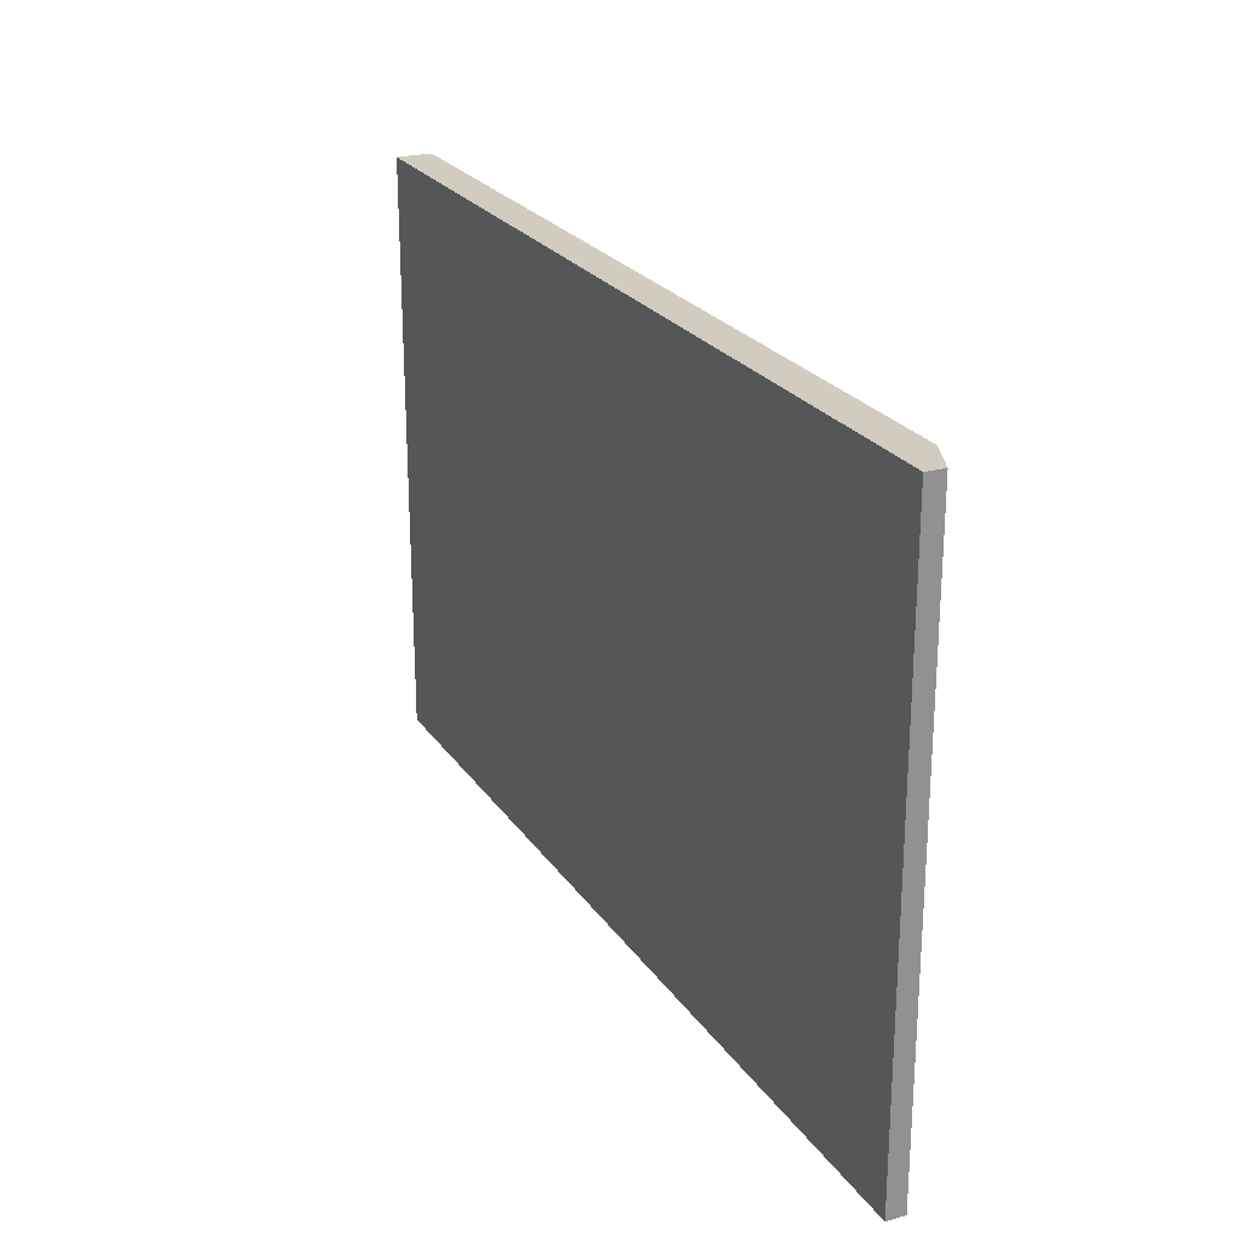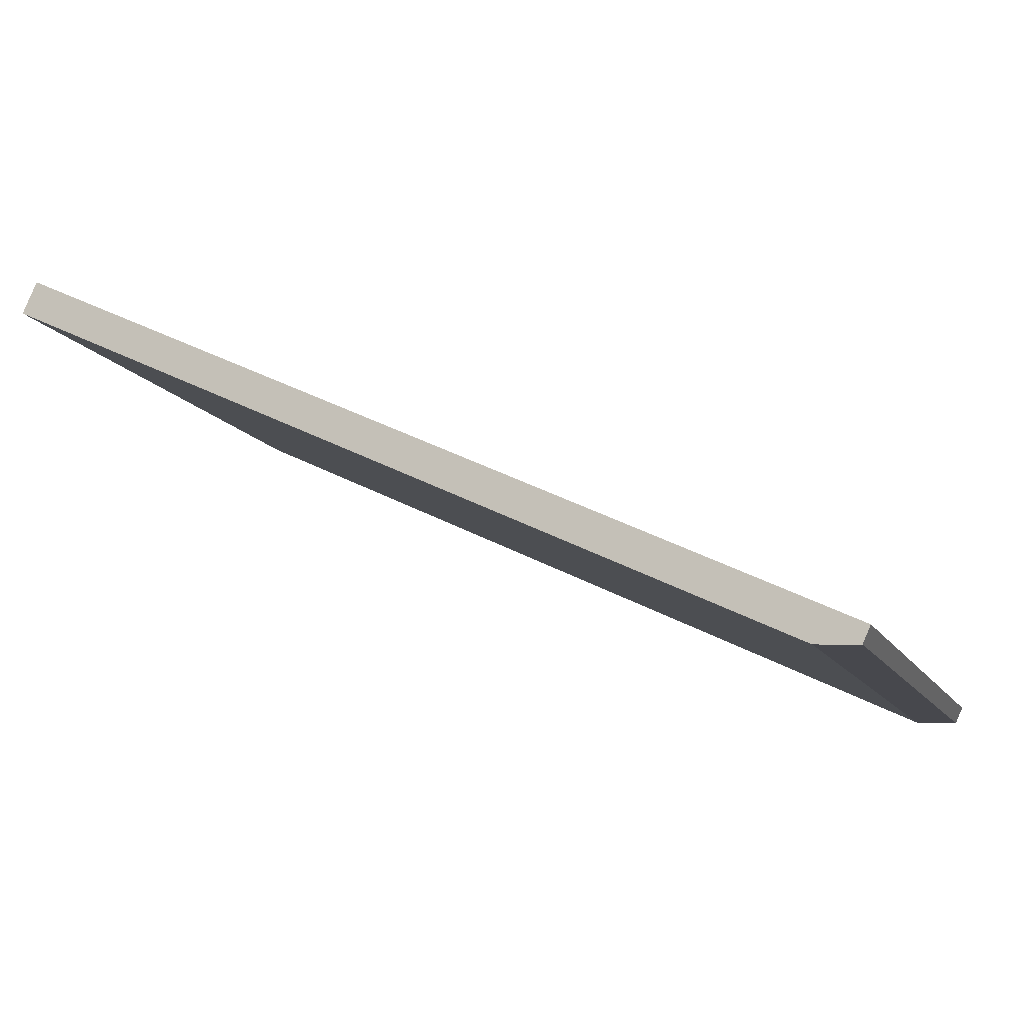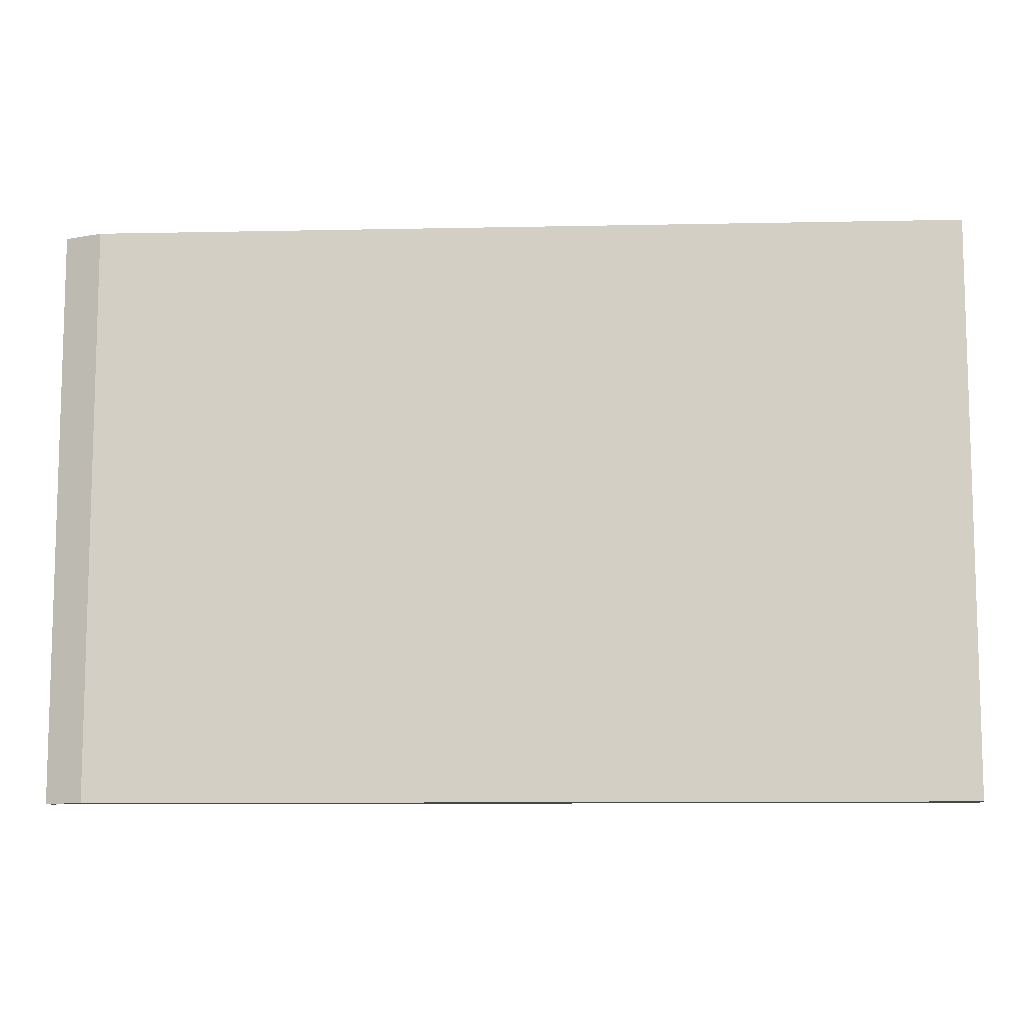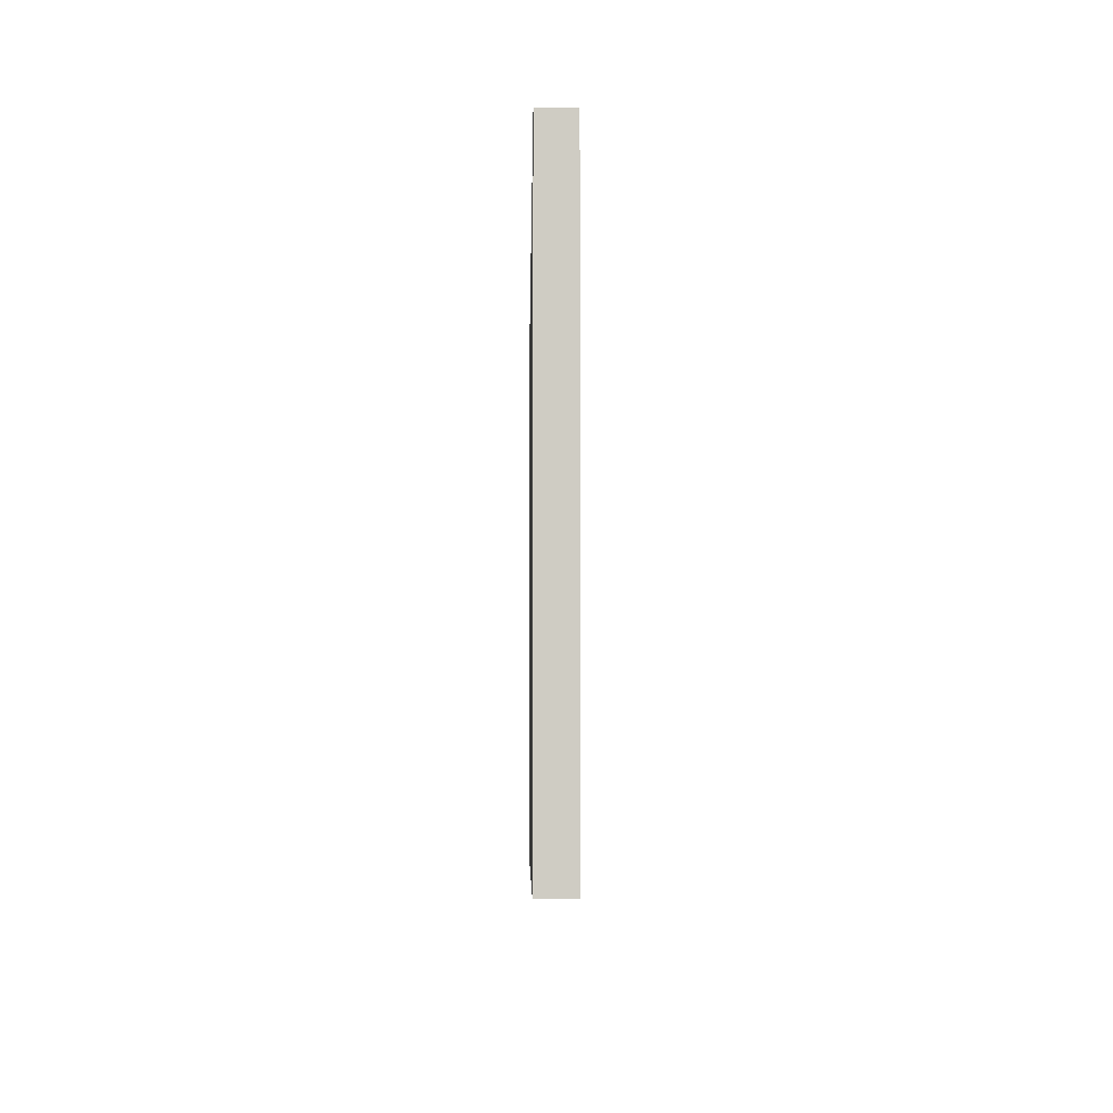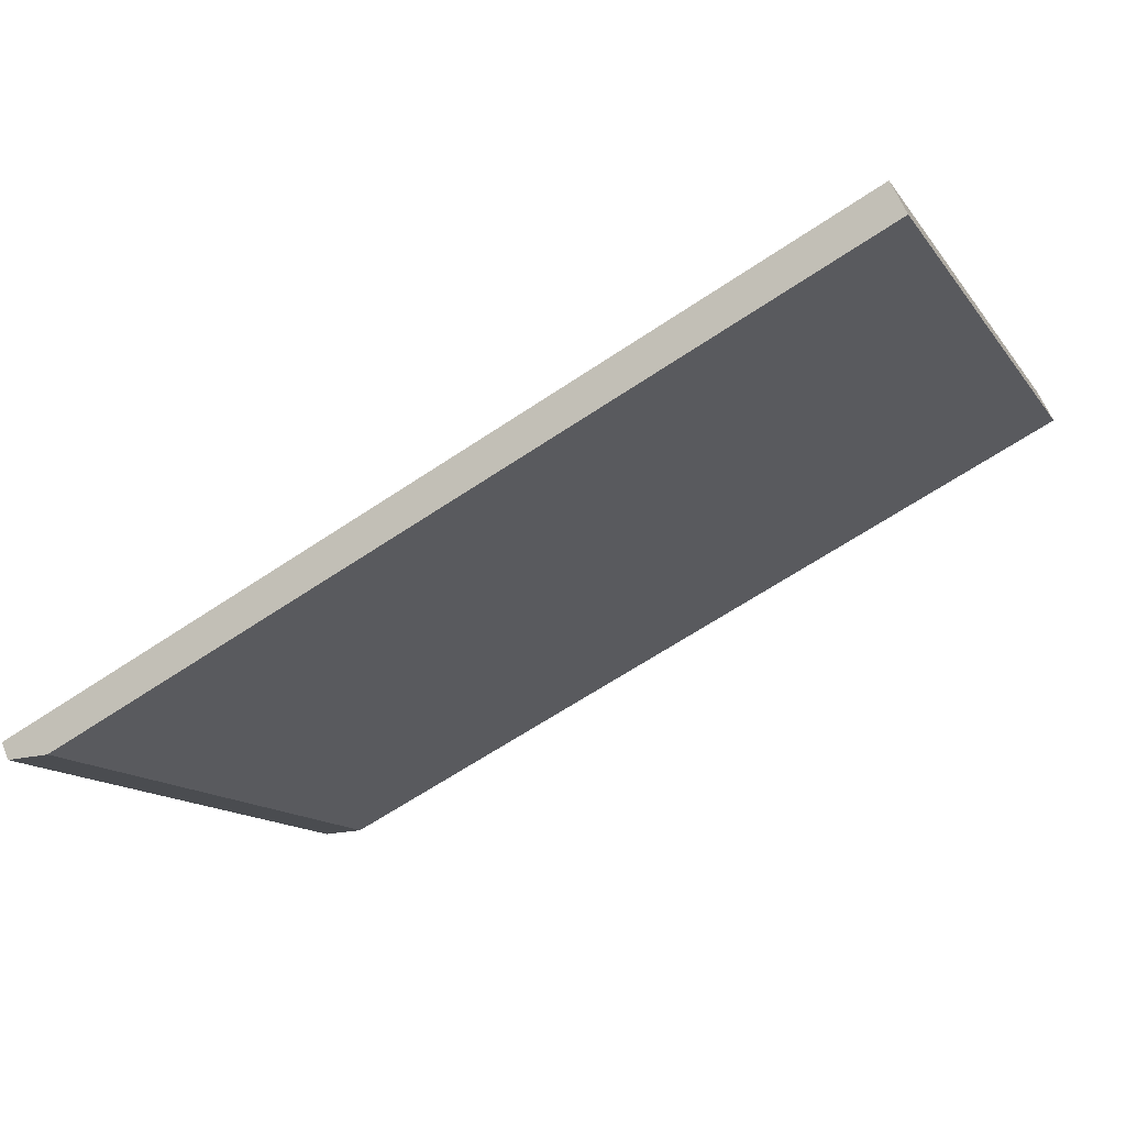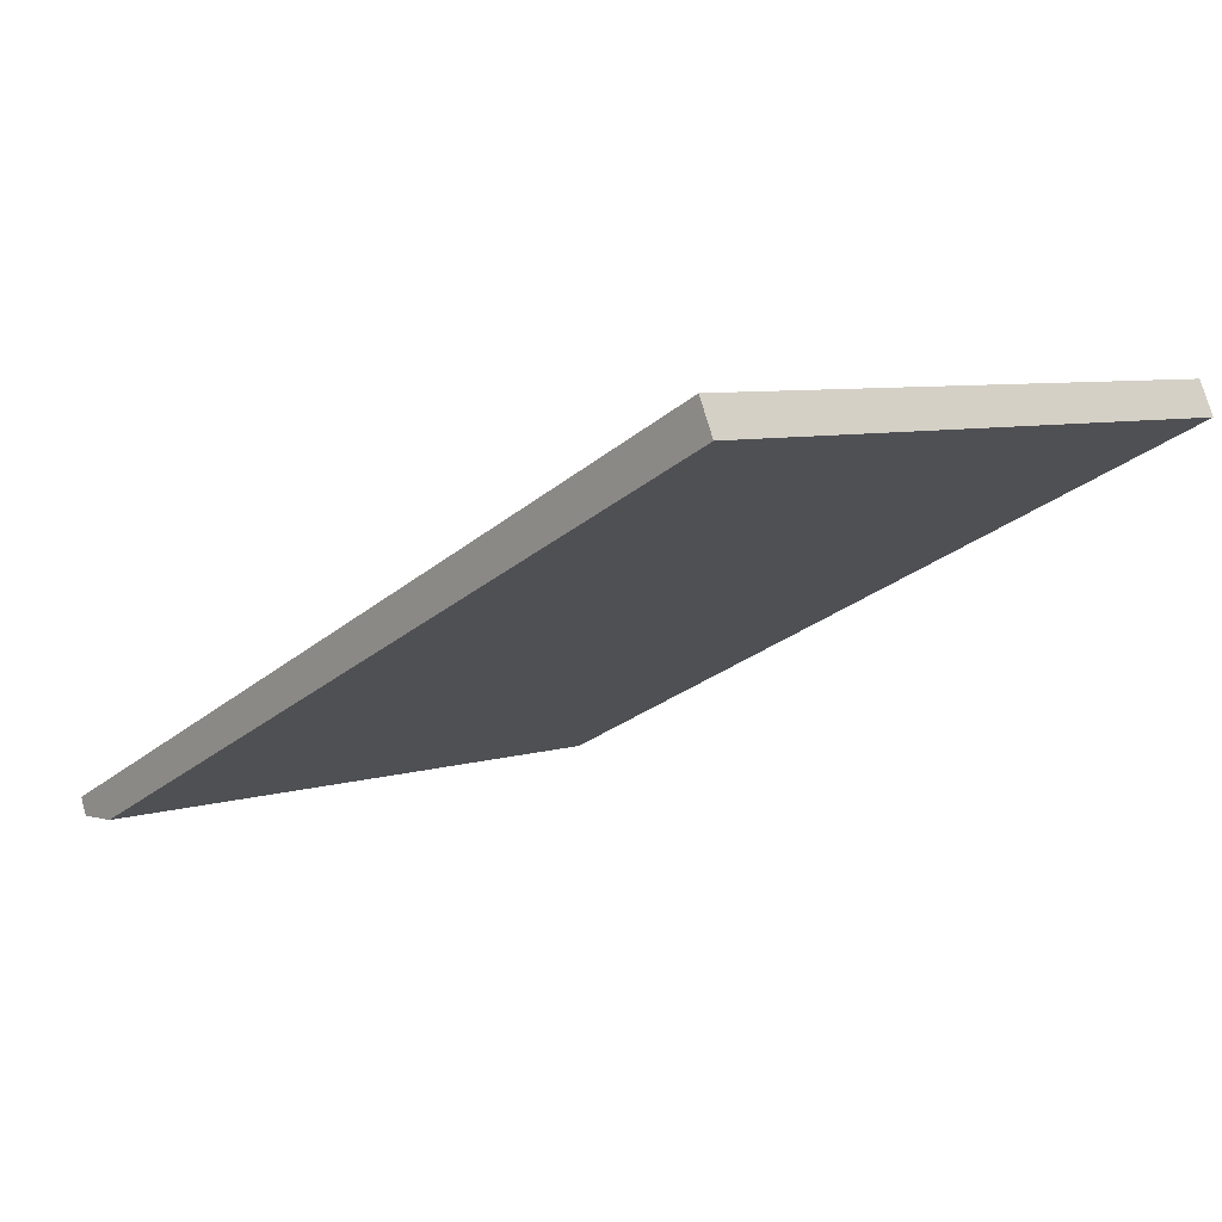
<metadata>
{"format":"obj","ext":"obj","renderer":"f3d","projection":"perspective","resolution":1024,"background":"white","views":[{"elev":24.0,"azim":89.8,"up":"+Y"},{"elev":-12.8,"azim":19.6,"up":"+Z"},{"elev":-9.9,"azim":-151.3,"up":"+Y"},{"elev":-5.5,"azim":-65.2,"up":"+Y"},{"elev":-14.0,"azim":-156.8,"up":"+Z"},{"elev":6.9,"azim":-132.3,"up":"+Z"}]}
</metadata>
<code>
v  0.413 16.59 0.896
v  22.61 16.59 -10.85
v  0 16.59 1.016e-15
v  17.52 16.59 -7.316
v  17.9 16.59 -7.497
v  20 16.59 -8.507
v  24.04 16.59 -10.44
v  23.82 16.59 -10.92
v  24.04 6.394e-16 -10.44
v  23.82 6.684e-16 -10.92
v  22.61 6.644e-16 -10.85
v  0 0 0
v  0.413 -5.486e-17 0.896
v  17.52 4.48e-16 -7.316
v  20 5.209e-16 -8.507
v  17.9 4.591e-16 -7.497
g defaultobject
f 1 2 3
f 2 1 4
f 2 4 5
f 2 5 6
f 2 6 7
f 2 7 8
f 9 8 7
f 8 9 10
f 10 2 8
f 2 10 11
f 11 3 2
f 3 11 12
f 12 1 3
f 1 12 13
f 13 4 1
f 4 13 14
f 4 14 5
f 5 14 6
f 6 14 7
f 7 14 15
f 7 15 9
f 15 14 16
f 9 11 10
f 11 9 15
f 11 15 12
f 12 15 16
f 12 16 14
f 12 14 13

</code>
